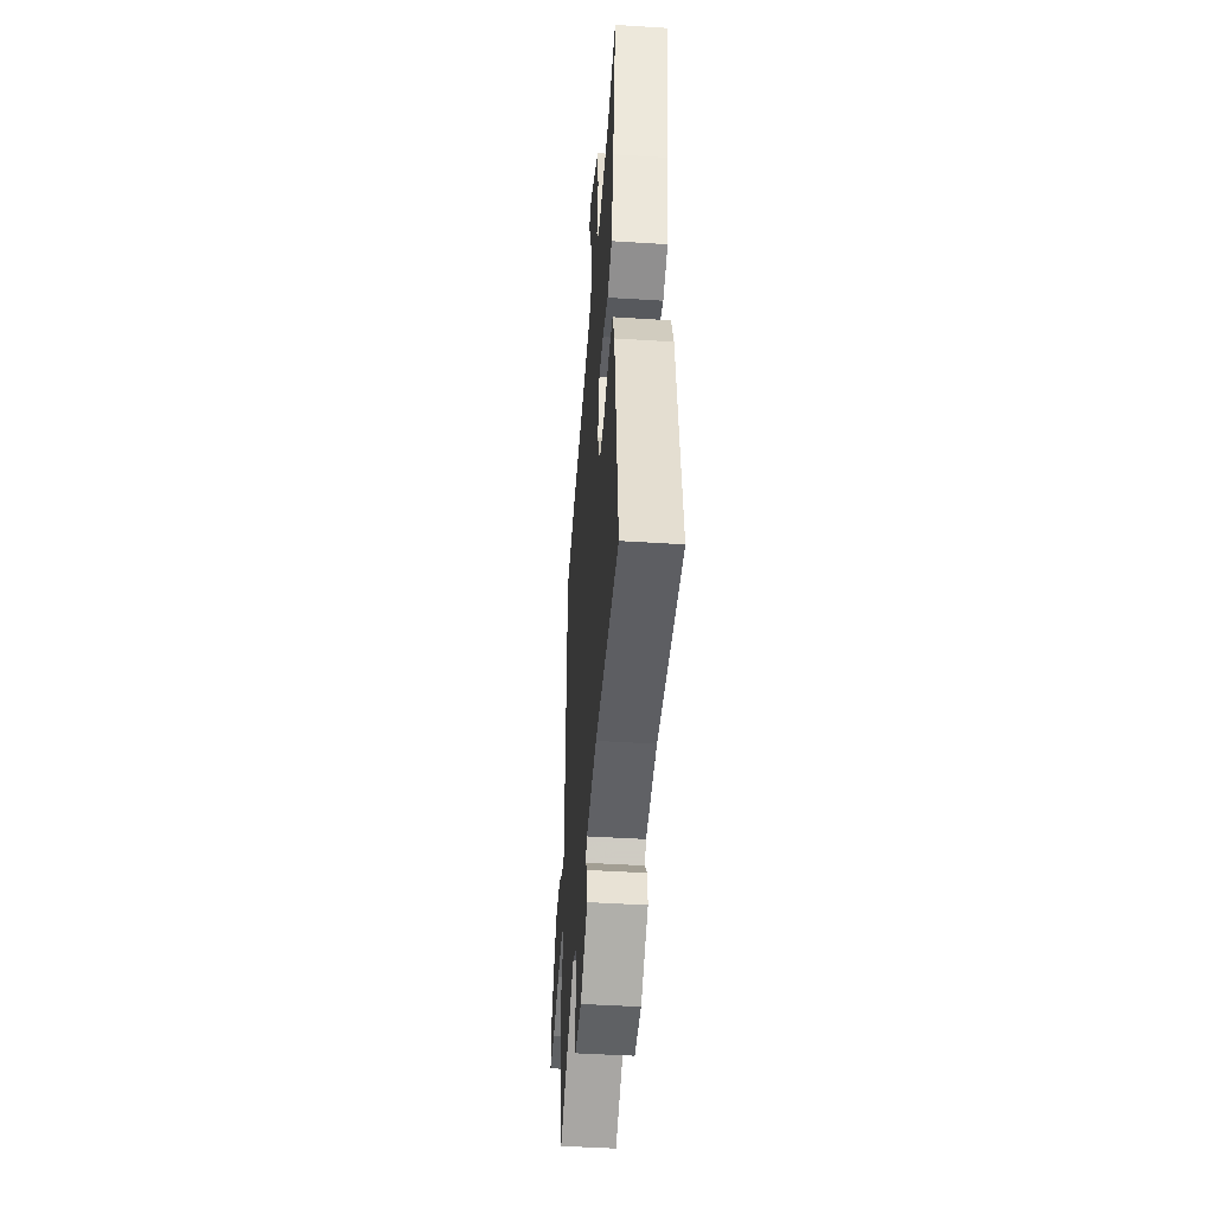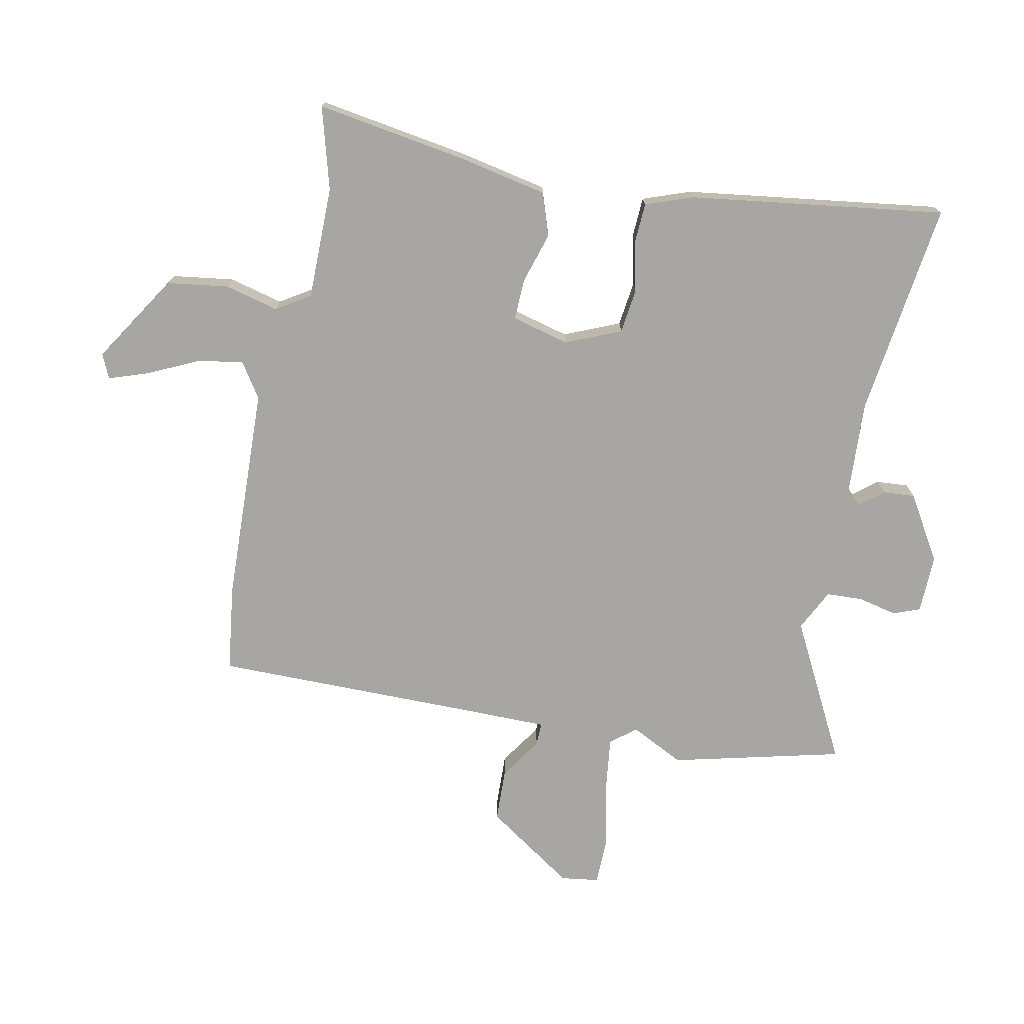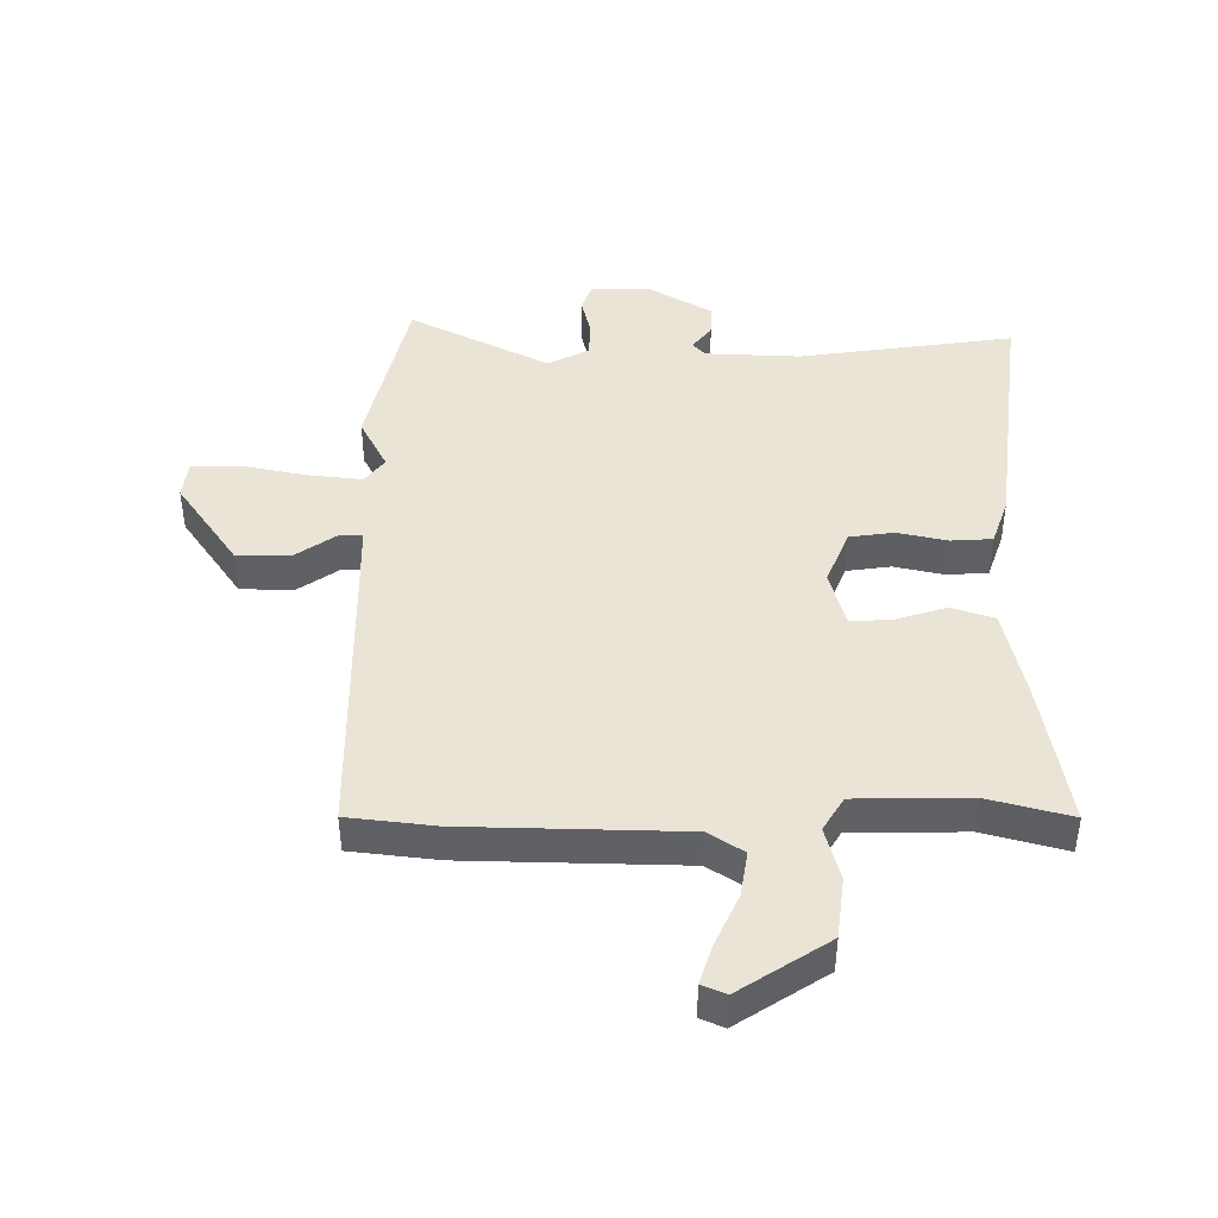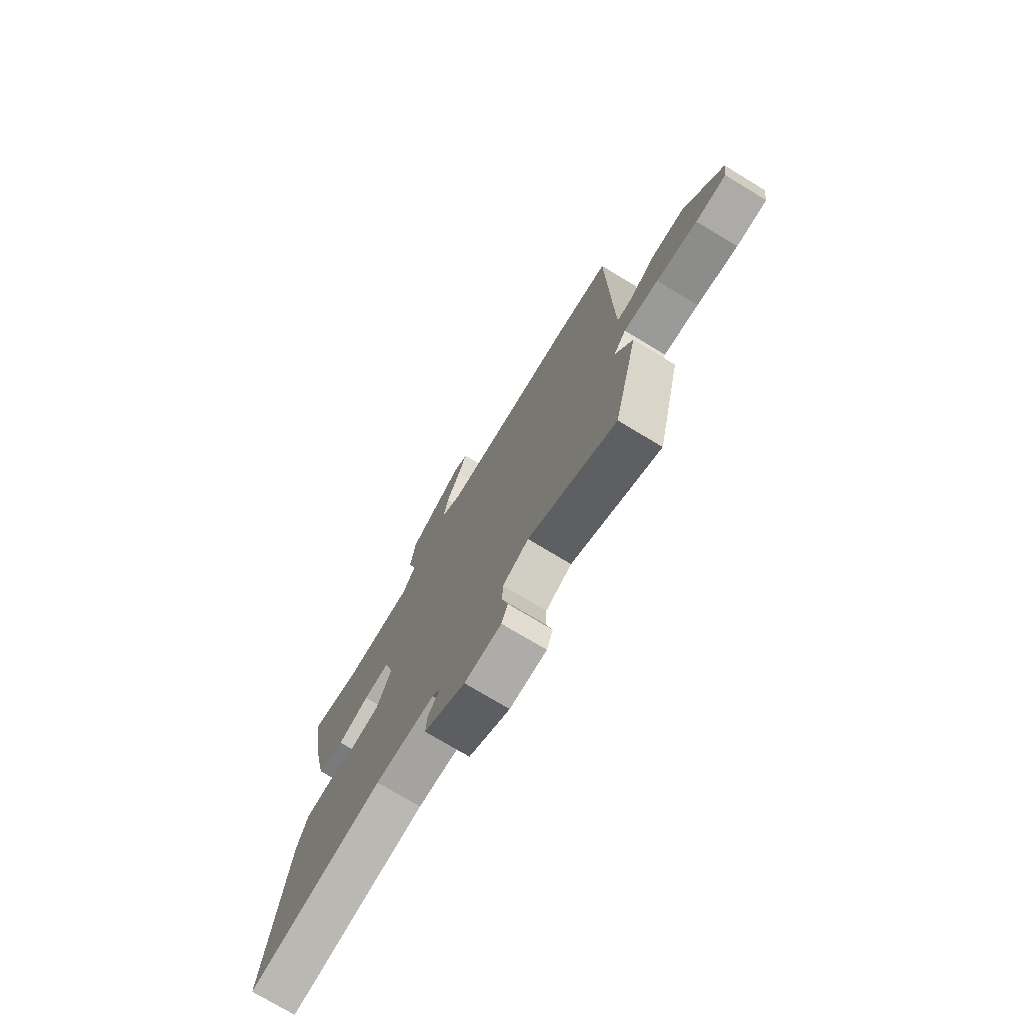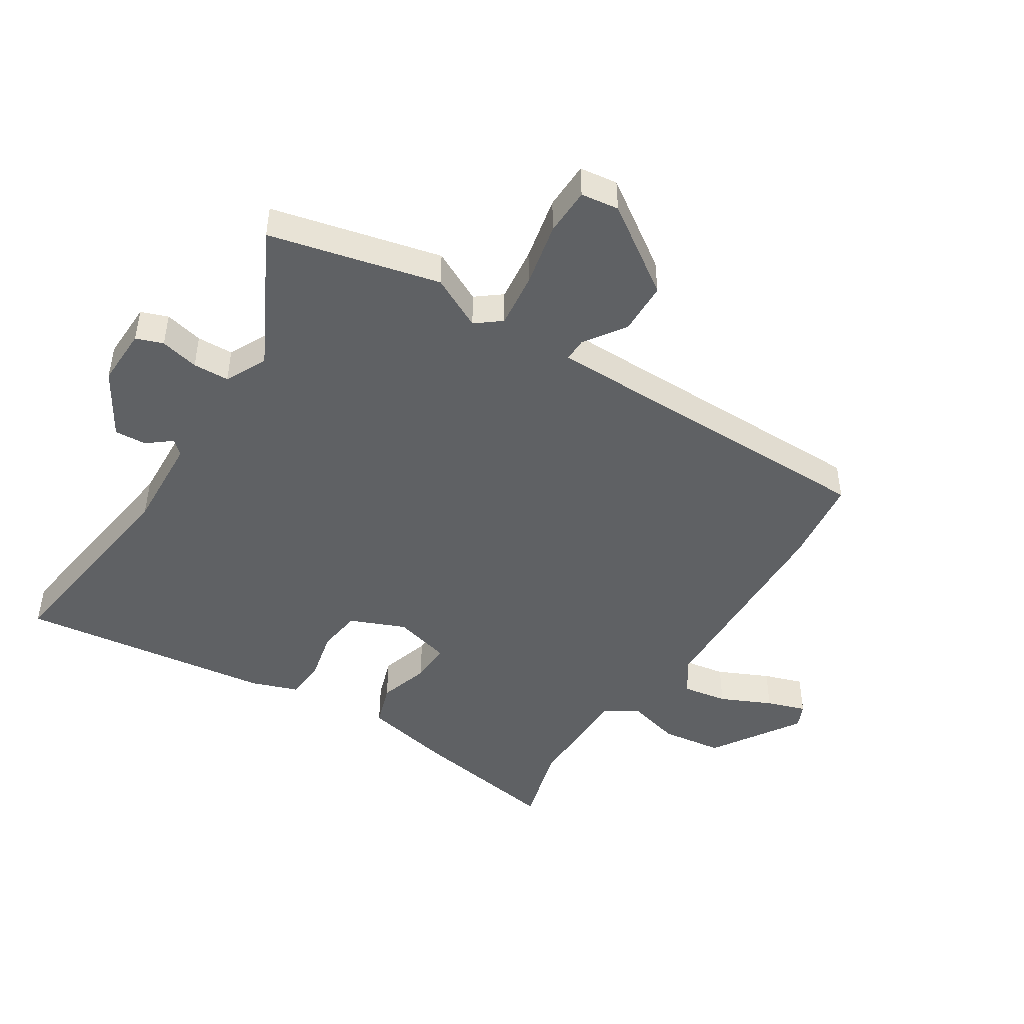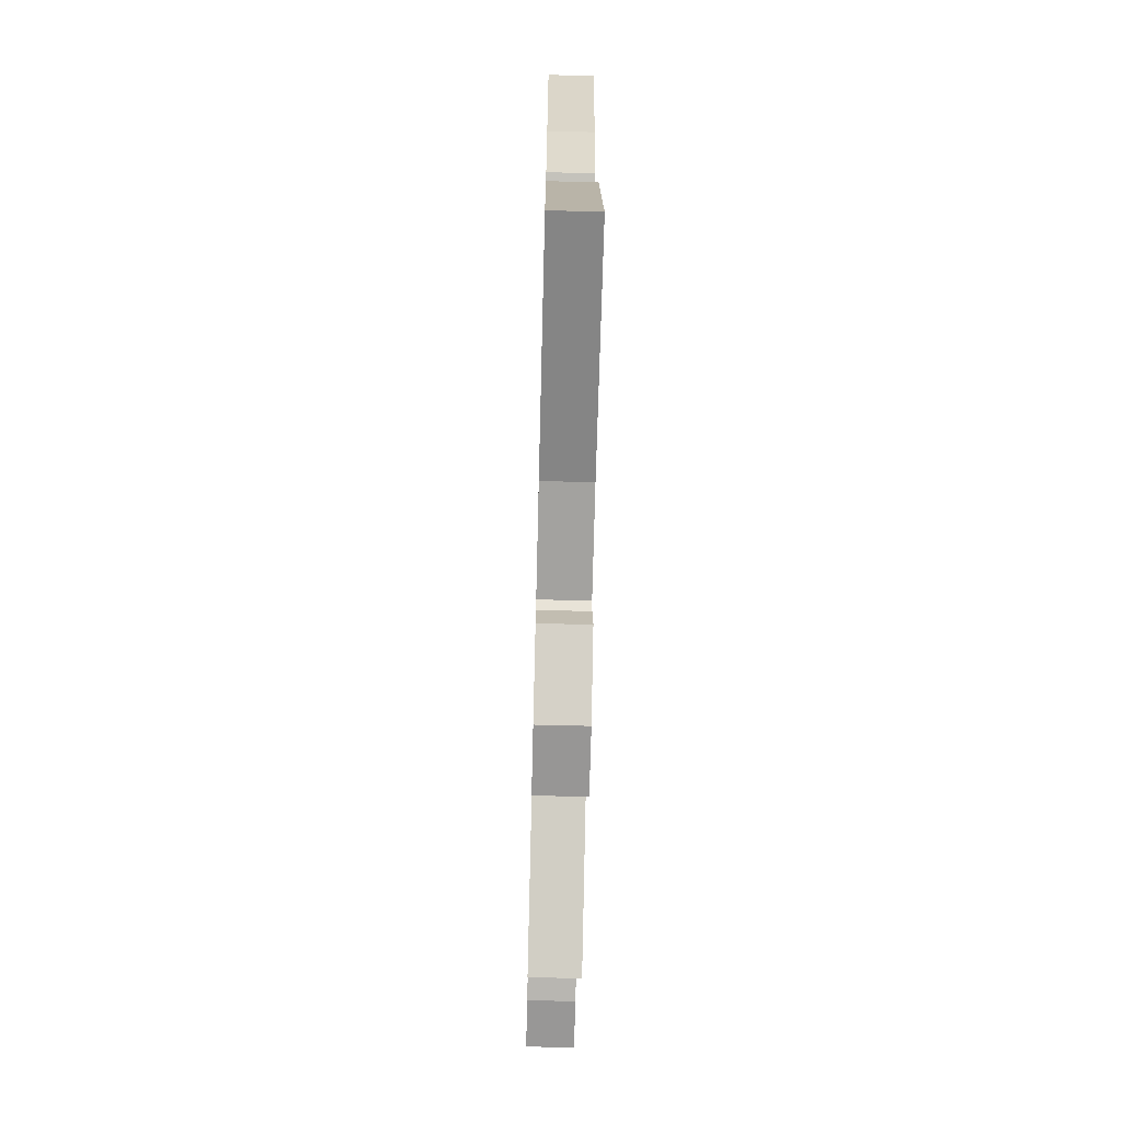
<metadata>
{"format":"obj","ext":"obj","renderer":"f3d","projection":"perspective","resolution":1024,"background":"white","views":[{"elev":-47.1,"azim":85.9,"up":"+Z"},{"elev":-74.1,"azim":79.2,"up":"+Y"},{"elev":43.7,"azim":0.1,"up":"+Y"},{"elev":-75.2,"azim":-121.1,"up":"+Z"},{"elev":-46.6,"azim":-122.1,"up":"+Y"},{"elev":-69.8,"azim":88.6,"up":"+Z"}]}
</metadata>
<code>
v 0.493 0.07 0.498
v 0.452 0.07 0.254
v 0.421 0.07 0.109
v 0.351 0.07 0.086
v 0.269 0.07 0.112
v 0.202 0.07 0.115
v 0.177 0.07 0.022
v 0.214 0.07 -0.068
v 0.286 0.07 -0.078
v 0.367 0.07 -0.06
v 0.434 0.07 -0.064
v 0.461 0.07 -0.141
v 0.514 0.07 -0.557
v 0.164 0.07 -0.508
v 0.01 0.07 -0.515
v -0.011 0.07 -0.538
v 0.02 0.07 -0.577
v 0.023 0.07 -0.629
v -0.083 0.07 -0.692
v -0.178 0.07 -0.689
v -0.194 0.07 -0.645
v -0.179 0.07 -0.582
v -0.181 0.07 -0.523
v -0.248 0.07 -0.489
v -0.475 0.07 -0.605
v -0.54 0.07 -0.327
v -0.496 0.07 -0.241
v -0.528 0.07 -0.2
v -0.617 0.07 -0.21
v -0.722 0.07 -0.232
v -0.8 0.07 -0.23
v -0.808 0.07 -0.168
v -0.71 0.07 -0.026
v -0.624 0.07 -0.024
v -0.557 0.07 -0.07
v -0.519 0.07 -0.071
v -0.517 0.07 0.064
v -0.513 0.07 0.498
v -0.371 0.07 0.515
v -0.018 0.07 0.524
v 0.039 0.07 0.561
v 0.027 0.07 0.635
v -0.011 0.07 0.718
v -0.032 0.07 0.782
v 0.007 0.07 0.799
v 0.151 0.07 0.706
v 0.164 0.07 0.606
v 0.141 0.07 0.519
v 0.175 0.07 0.464
v 0.359 0.07 0.462
v 0.493 0 0.498
v 0.452 0 0.254
v 0.421 0 0.109
v 0.351 0 0.086
v 0.269 0 0.112
v 0.202 0 0.115
v 0.177 0 0.022
v 0.214 0 -0.068
v 0.286 0 -0.078
v 0.367 0 -0.06
v 0.434 0 -0.064
v 0.461 0 -0.141
v 0.514 0 -0.557
v 0.164 0 -0.508
v 0.01 0 -0.515
v -0.011 0 -0.538
v 0.02 0 -0.577
v 0.023 0 -0.629
v -0.083 0 -0.692
v -0.178 0 -0.689
v -0.194 0 -0.645
v -0.179 0 -0.582
v -0.181 0 -0.523
v -0.248 0 -0.489
v -0.475 0 -0.605
v -0.54 0 -0.327
v -0.496 0 -0.241
v -0.528 0 -0.2
v -0.617 0 -0.21
v -0.722 0 -0.232
v -0.8 0 -0.23
v -0.808 0 -0.168
v -0.71 0 -0.026
v -0.624 0 -0.024
v -0.557 0 -0.07
v -0.519 0 -0.071
v -0.517 0 0.064
v -0.513 0 0.498
v -0.371 0 0.515
v -0.018 0 0.524
v 0.039 0 0.561
v 0.027 0 0.635
v -0.011 0 0.718
v -0.032 0 0.782
v 0.007 0 0.799
v 0.151 0 0.706
v 0.164 0 0.606
v 0.141 0 0.519
v 0.175 0 0.464
v 0.359 0 0.462
f 45 46 47 48
f 43 44 45 48
f 42 43 48 49
f 41 42 49
f 40 41 49
f 37 38 39 40
f 36 37 40 49
f 32 33 34 35
f 32 35 36
f 29 30 31 32
f 28 29 32 36
f 27 28 36 49
f 24 25 26 27
f 23 24 27 49
f 19 20 21 22
f 16 17 18 19
f 16 19 22 23
f 11 12 13 14
f 9 10 11 14
f 8 9 14 15
f 7 8 15 16
f 2 3 4 5
f 50 1 2 5
f 50 5 6
f 49 50 6
f 16 23 49
f 6 7 16 49
f 98 97 96 95
f 98 95 94 93
f 99 98 93 92
f 99 92 91
f 99 91 90
f 90 89 88 87
f 99 90 87 86
f 85 84 83 82
f 86 85 82
f 82 81 80 79
f 86 82 79 78
f 99 86 78 77
f 77 76 75 74
f 99 77 74 73
f 72 71 70 69
f 69 68 67 66
f 73 72 69 66
f 64 63 62 61
f 64 61 60 59
f 65 64 59 58
f 66 65 58 57
f 55 54 53 52
f 55 52 51 100
f 56 55 100
f 56 100 99
f 99 73 66
f 99 66 57 56
f 1 51 52 2
f 2 52 53 3
f 3 53 54 4
f 4 54 55 5
f 5 55 56 6
f 6 56 57 7
f 7 57 58 8
f 8 58 59 9
f 9 59 60 10
f 10 60 61 11
f 11 61 62 12
f 12 62 63 13
f 13 63 64 14
f 14 64 65 15
f 15 65 66 16
f 16 66 67 17
f 17 67 68 18
f 18 68 69 19
f 19 69 70 20
f 20 70 71 21
f 21 71 72 22
f 22 72 73 23
f 23 73 74 24
f 24 74 75 25
f 25 75 76 26
f 26 76 77 27
f 27 77 78 28
f 28 78 79 29
f 29 79 80 30
f 30 80 81 31
f 31 81 82 32
f 32 82 83 33
f 33 83 84 34
f 34 84 85 35
f 35 85 86 36
f 36 86 87 37
f 37 87 88 38
f 38 88 89 39
f 39 89 90 40
f 40 90 91 41
f 41 91 92 42
f 42 92 93 43
f 43 93 94 44
f 44 94 95 45
f 45 95 96 46
f 46 96 97 47
f 47 97 98 48
f 48 98 99 49
f 49 99 100 50
f 50 100 51 1

</code>
